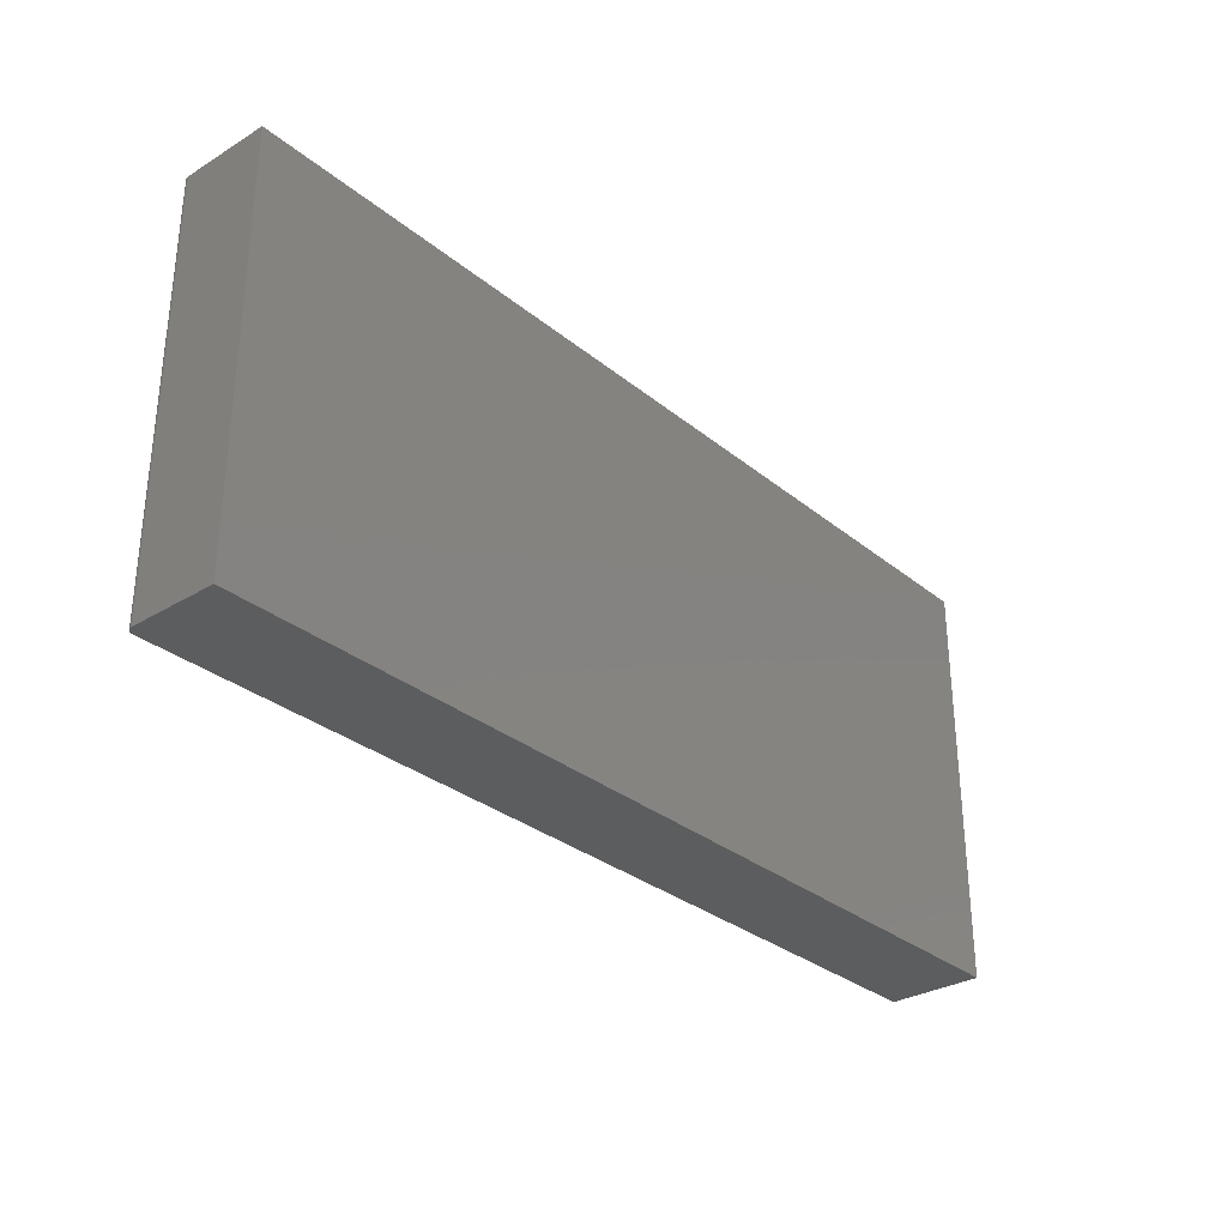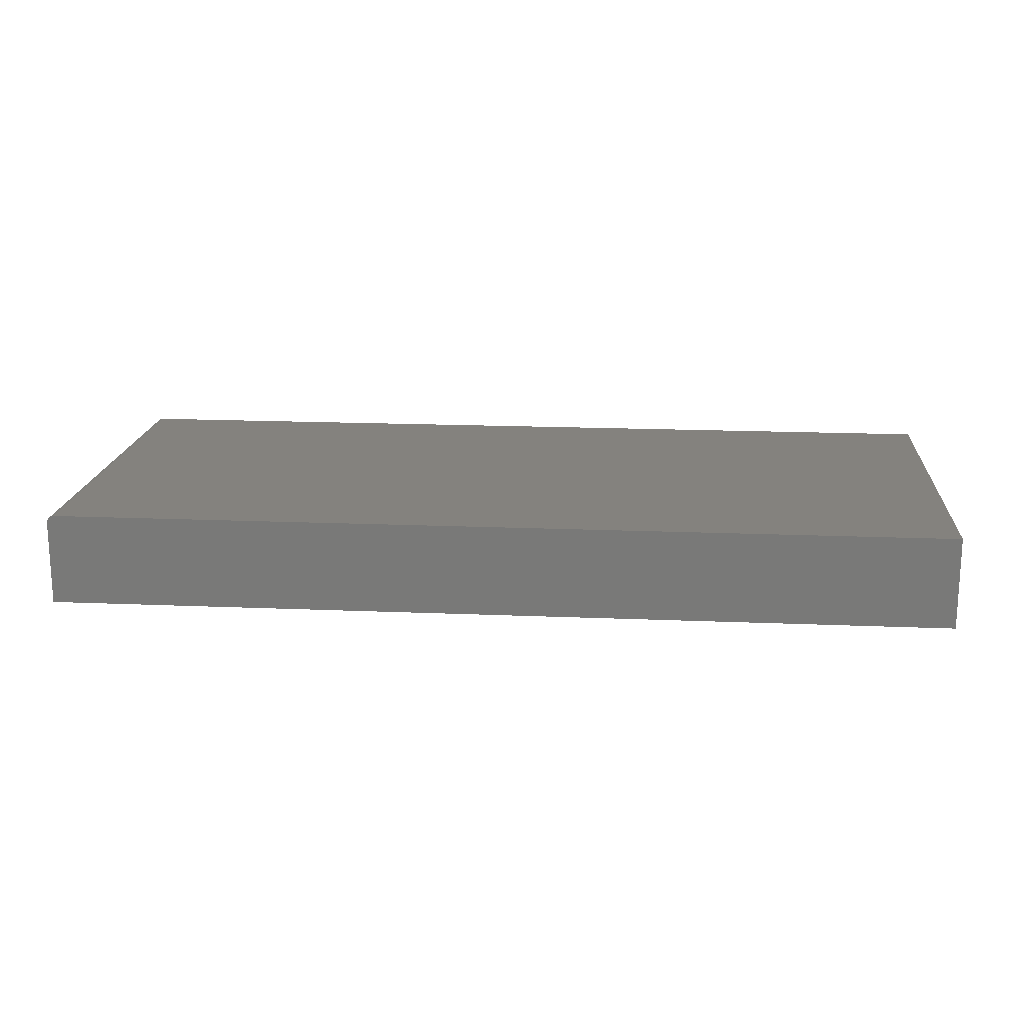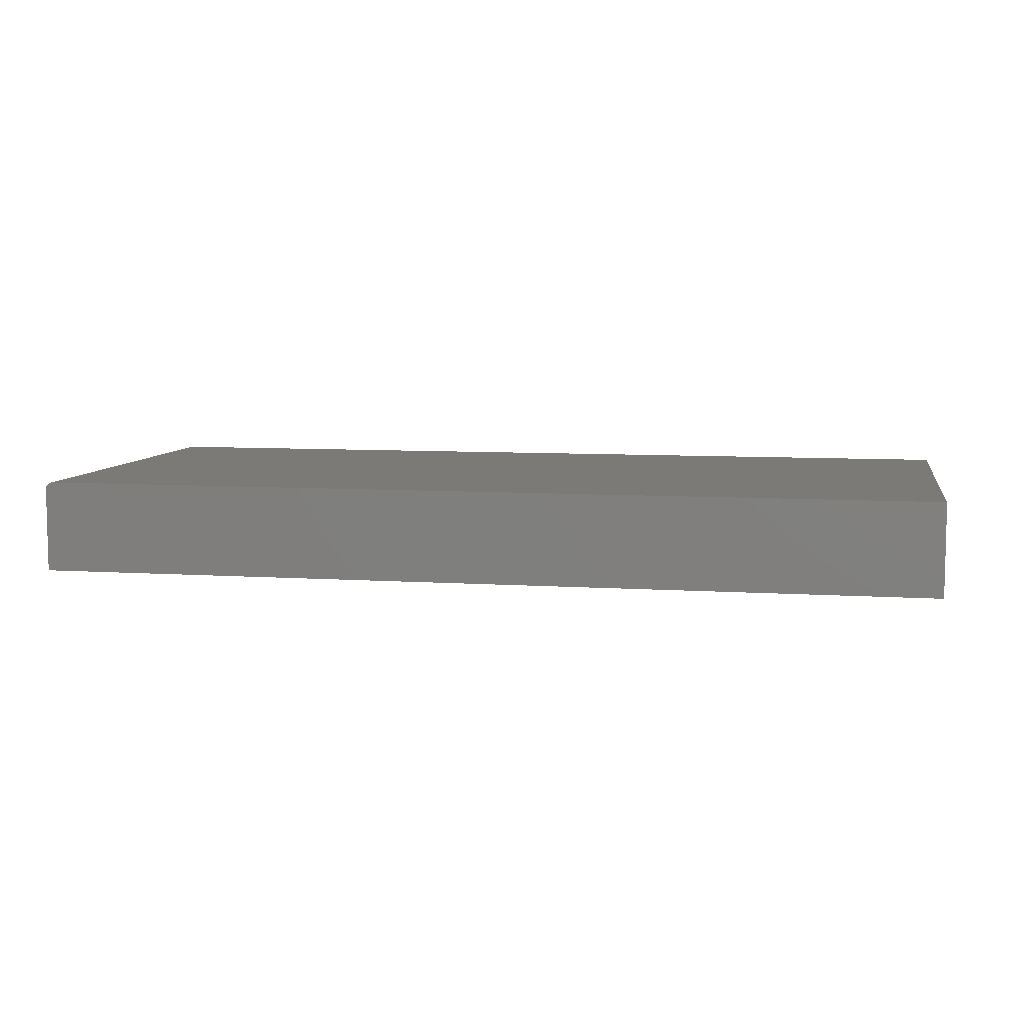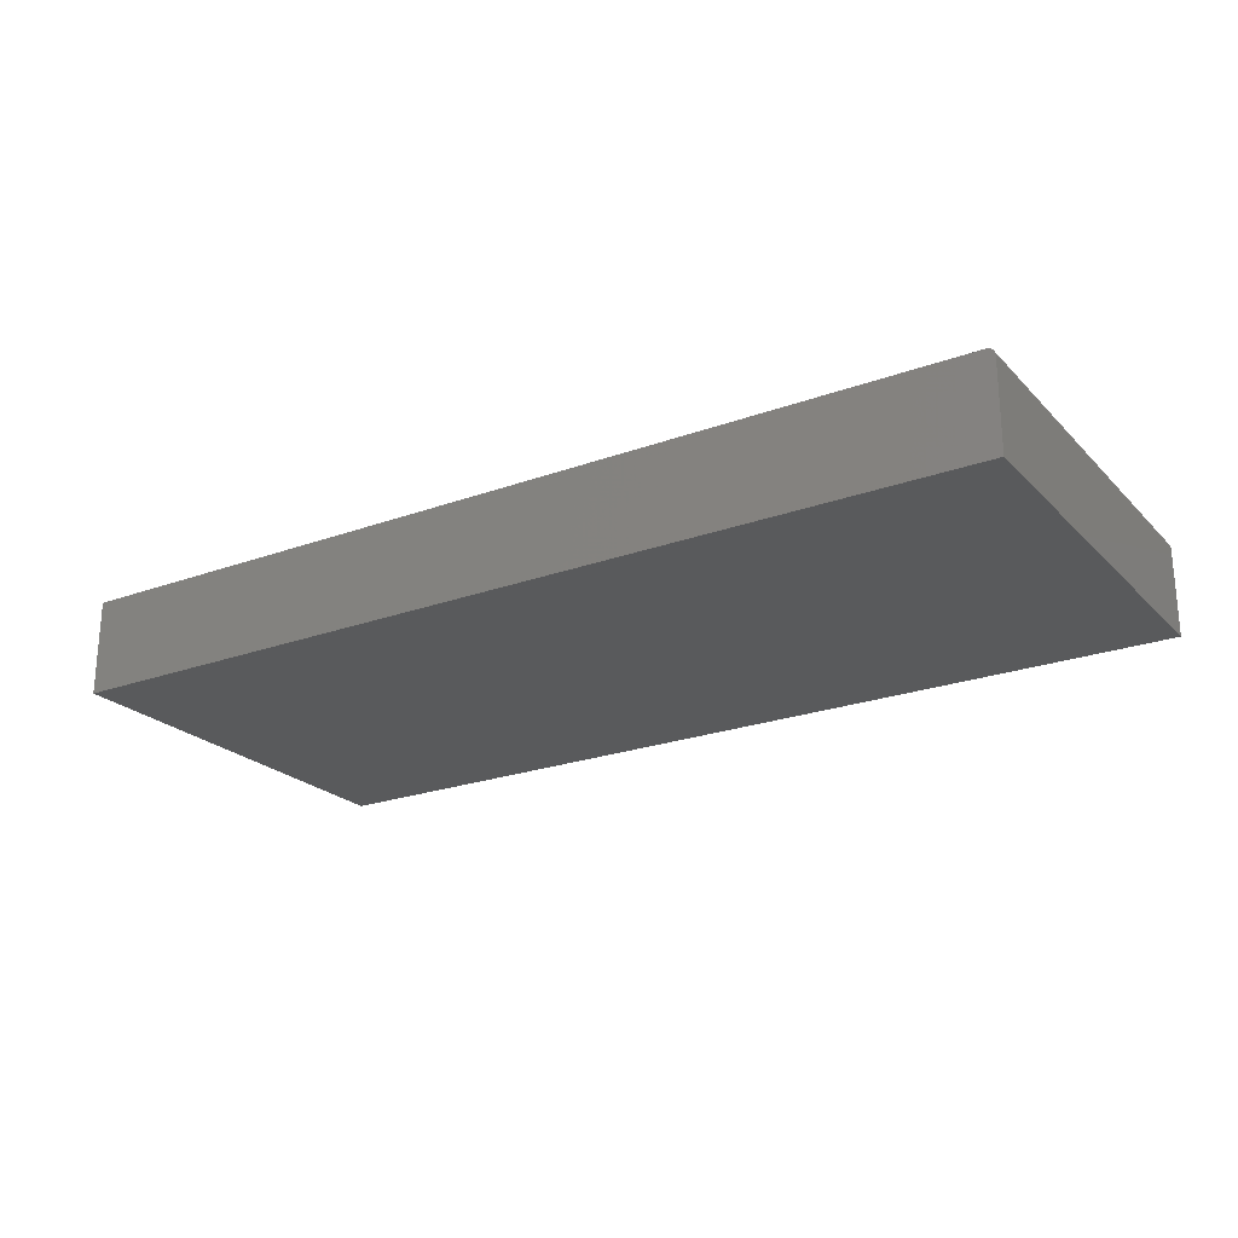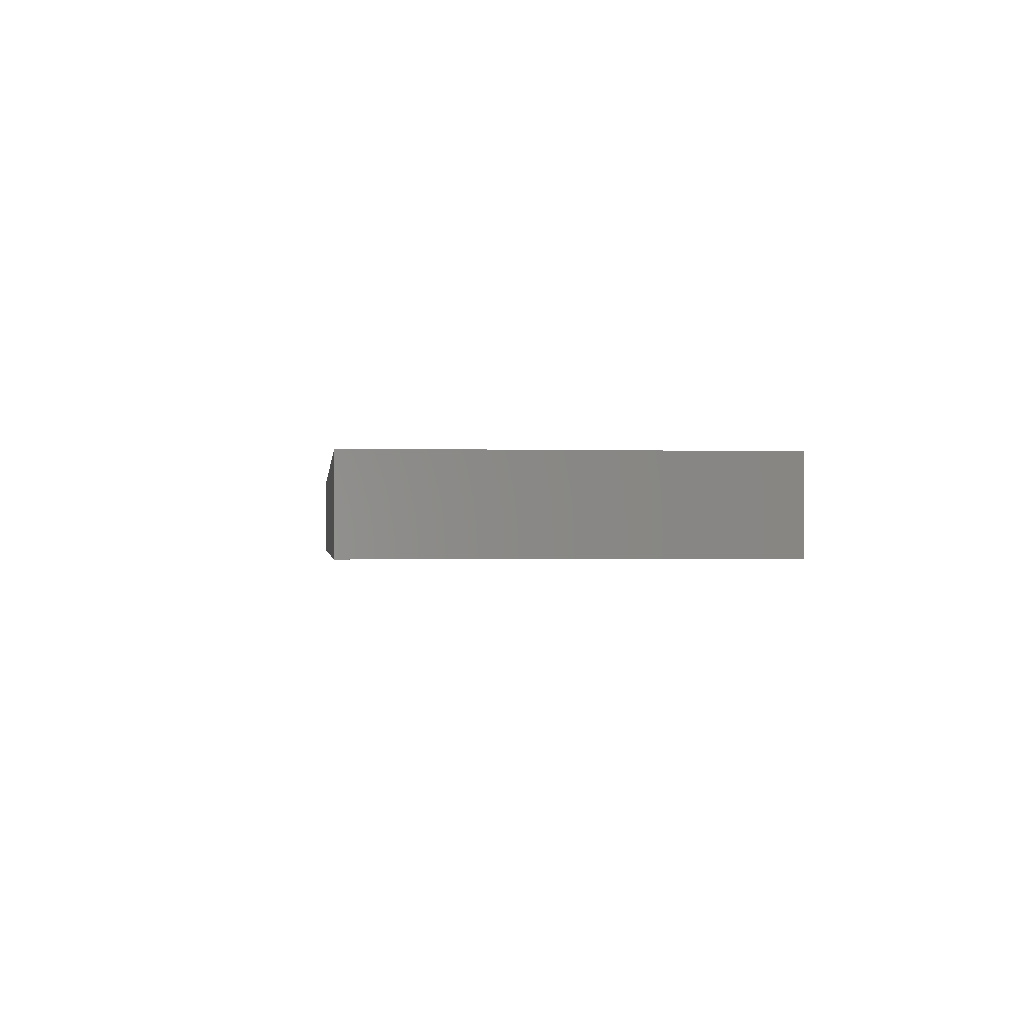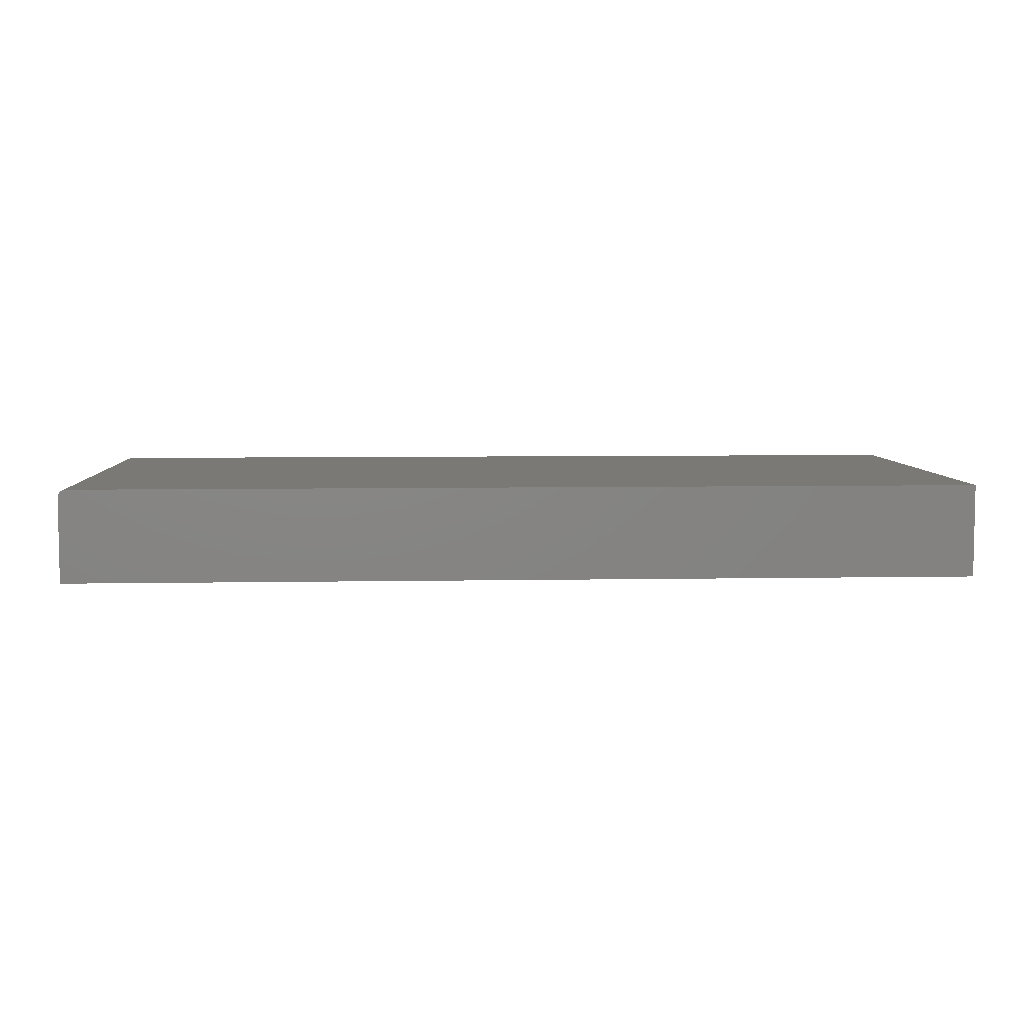
<metadata>
{"format":"stl","ext":"stl","renderer":"f3d","projection":"perspective","resolution":1024,"background":"white","views":[{"elev":-30.9,"azim":130.9,"up":"+Y"},{"elev":17.2,"azim":-175.2,"up":"+Z"},{"elev":7.5,"azim":-169.5,"up":"+Z"},{"elev":-23.0,"azim":31.9,"up":"+Z"},{"elev":-0.8,"azim":-96.5,"up":"+Z"},{"elev":6.2,"azim":176.9,"up":"+Z"}]}
</metadata>
<code>
# stl→obj: 24 verts, 44 faces
v -0.5312 0.3359 0.09375
v 0.3828 0.3359 0.09375
v -0.5312 0.7435 0.09375
v 0.3828 0.7435 0.09375
v 0.3843 0.7435 0.0936
v 0.3872 0.7435 0.09243
v 0.3858 0.7435 0.09316
v -0.5312 0.7435 0
v 0.3883 0.7435 0.09146
v 0.3893 0.7435 0.09028
v 0.39 0.7435 0.08893
v 0.3905 0.7435 0.08746
v 0.3906 0.7435 0.08594
v 0.3906 0.7435 0
v 0.3906 0.3359 0.08594
v 0.3906 0.3359 0
v 0.3872 0.3359 0.09243
v 0.3893 0.3359 0.09028
v 0.3883 0.3359 0.09146
v -0.5312 0.3359 0
v 0.3858 0.3359 0.09316
v 0.3843 0.3359 0.0936
v 0.3905 0.3359 0.08746
v 0.39 0.3359 0.08893
f 1 2 3
f 3 2 4
f 4 5 6
f 6 5 7
f 8 3 4
f 8 4 6
f 8 6 9
f 8 9 10
f 8 10 11
f 8 11 12
f 8 12 13
f 8 13 14
f 15 16 13
f 13 16 14
f 17 18 19
f 2 1 20
f 16 18 17
f 16 17 21
f 16 21 22
f 16 22 2
f 16 2 20
f 18 16 15
f 18 15 23
f 18 23 24
f 15 13 23
f 23 13 12
f 23 12 24
f 24 12 11
f 24 11 18
f 18 11 10
f 18 10 19
f 19 10 9
f 19 9 17
f 17 9 6
f 17 6 21
f 21 6 7
f 21 7 22
f 22 7 5
f 22 5 2
f 2 5 4
f 20 8 16
f 16 8 14
f 3 8 1
f 1 8 20

</code>
